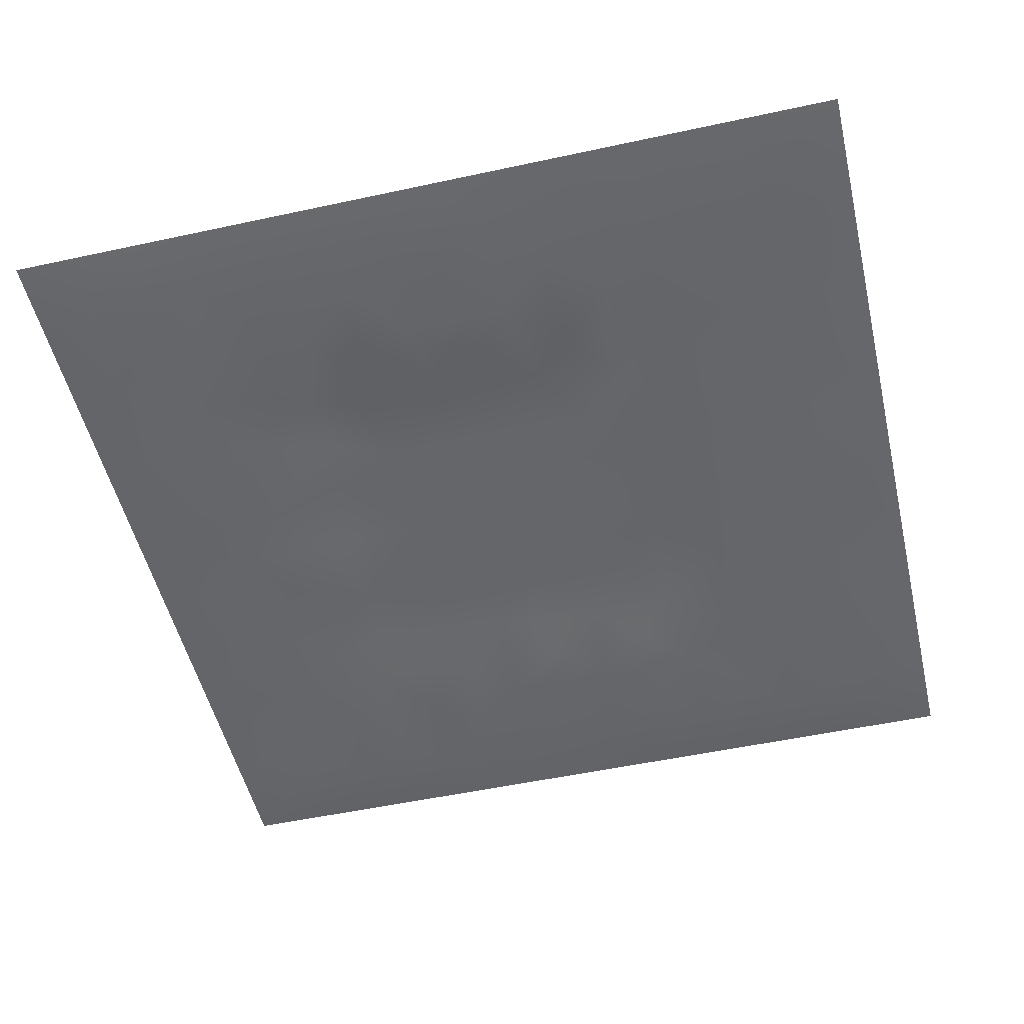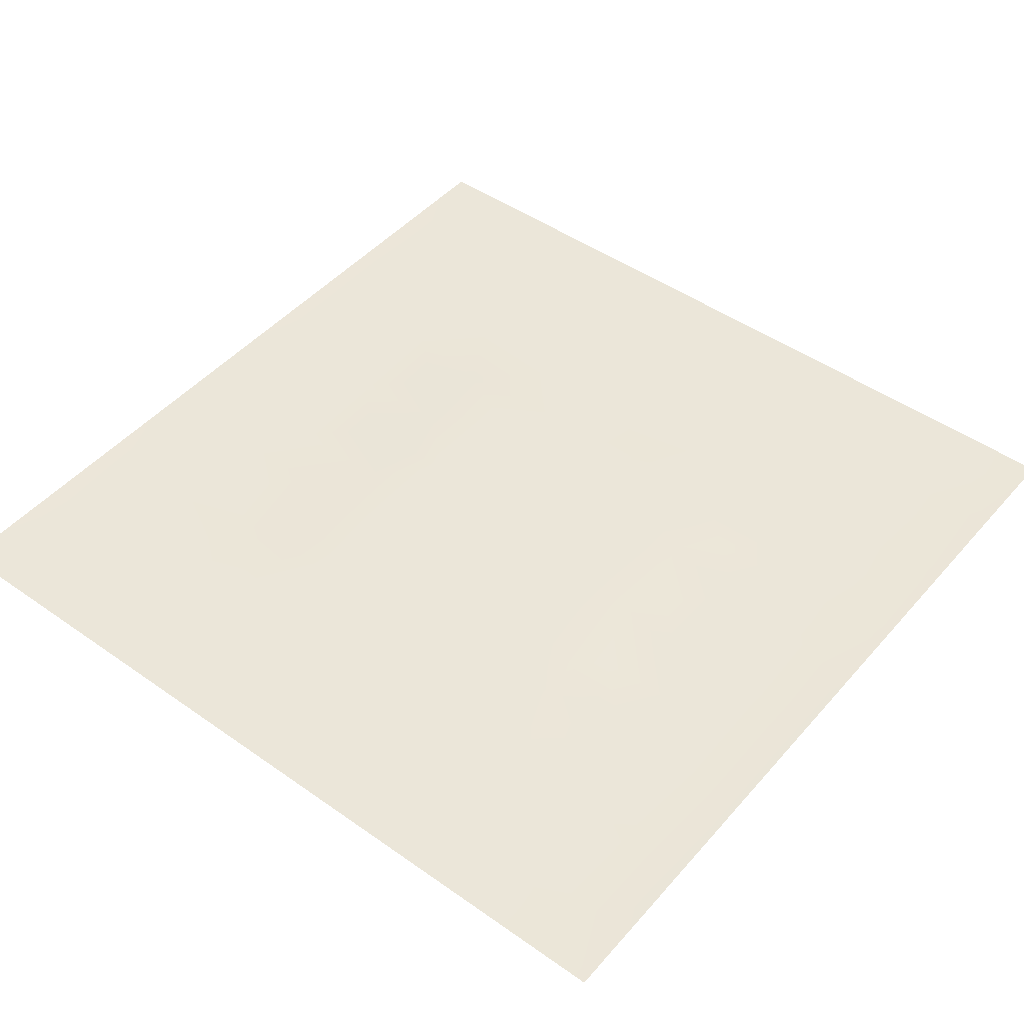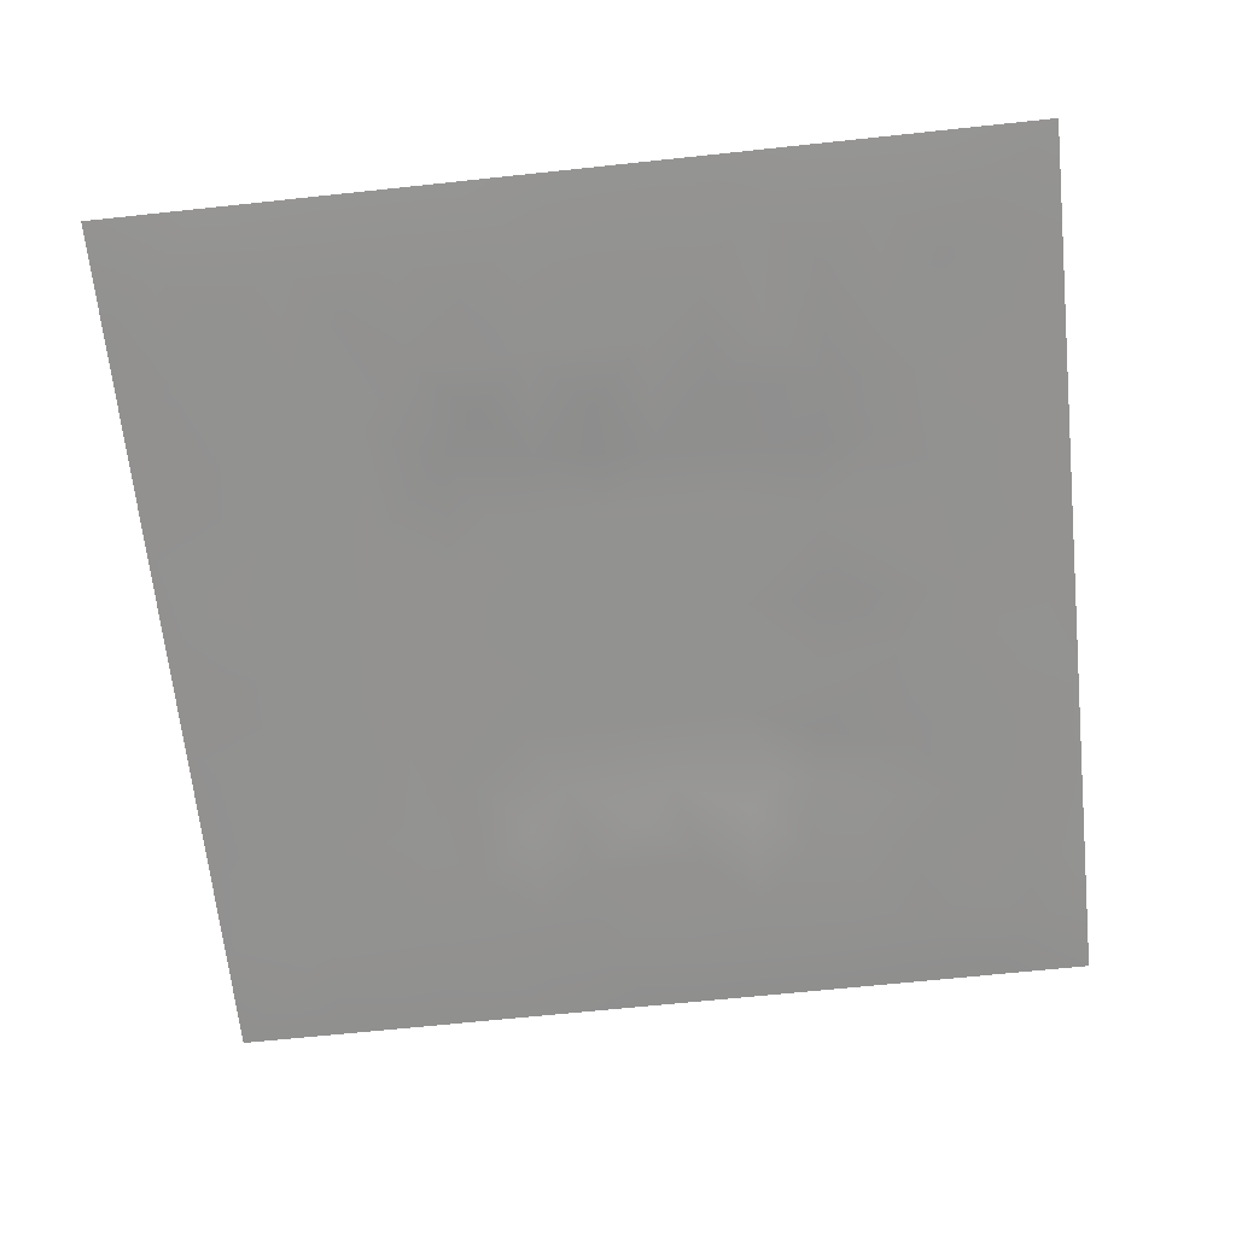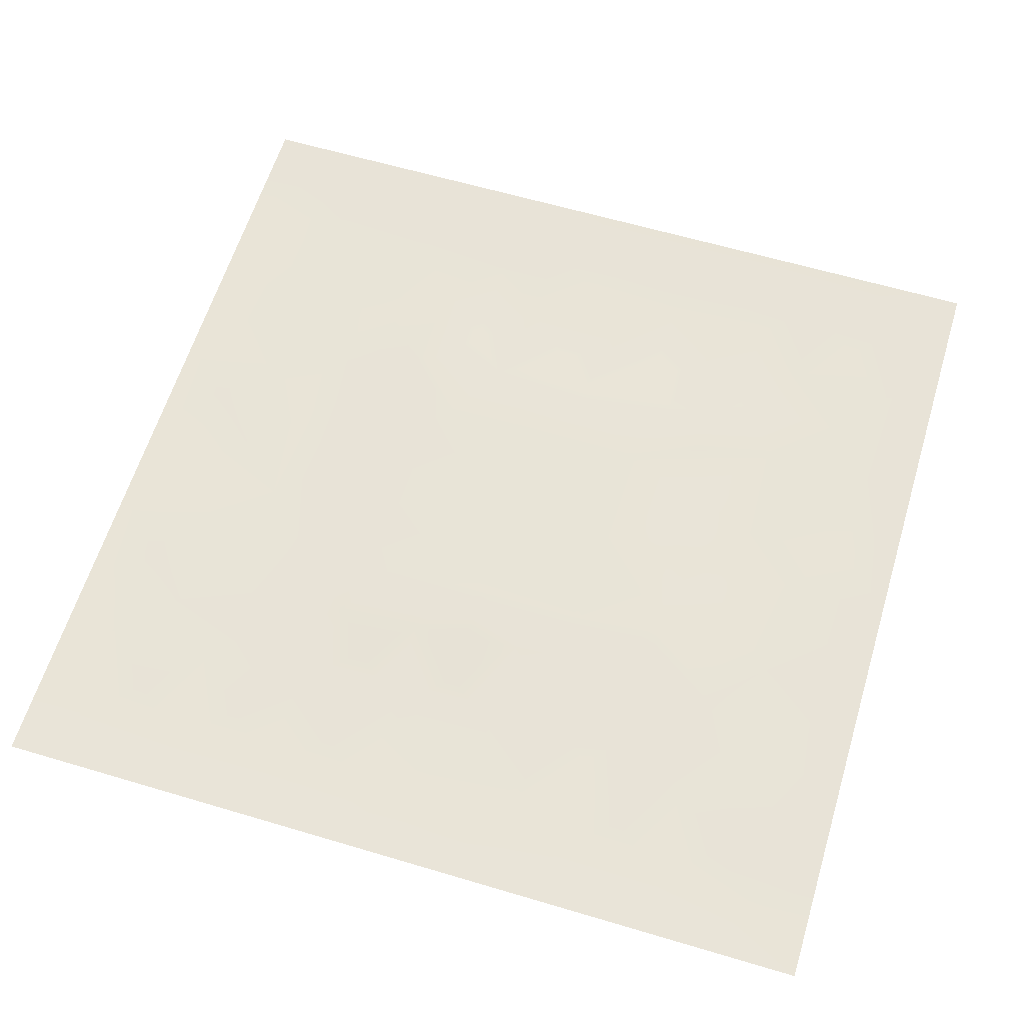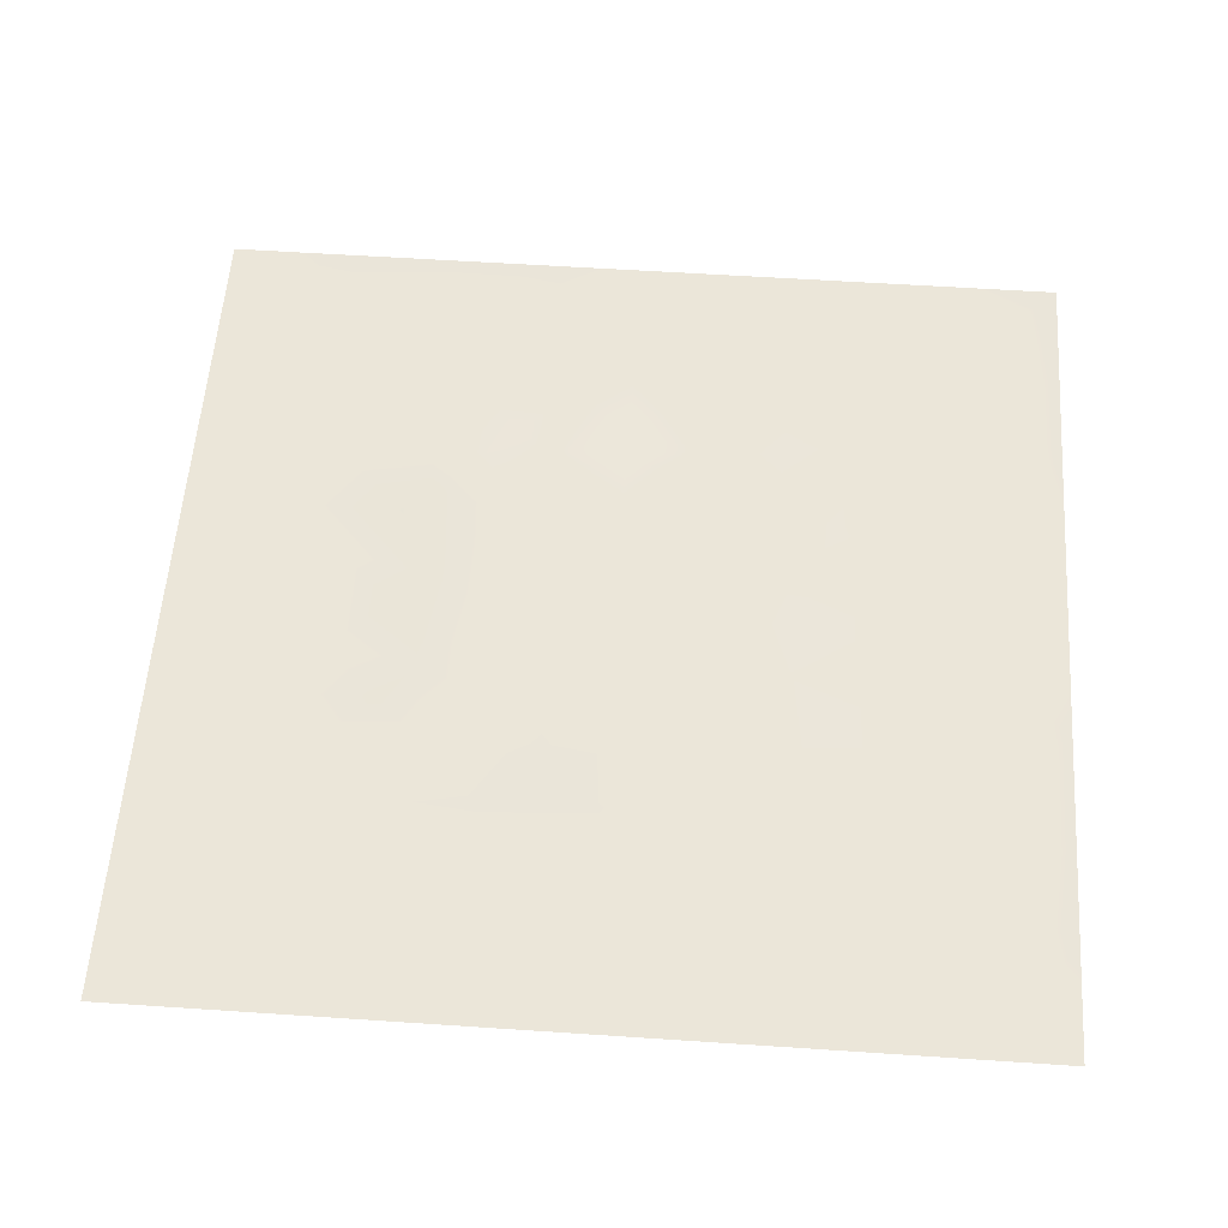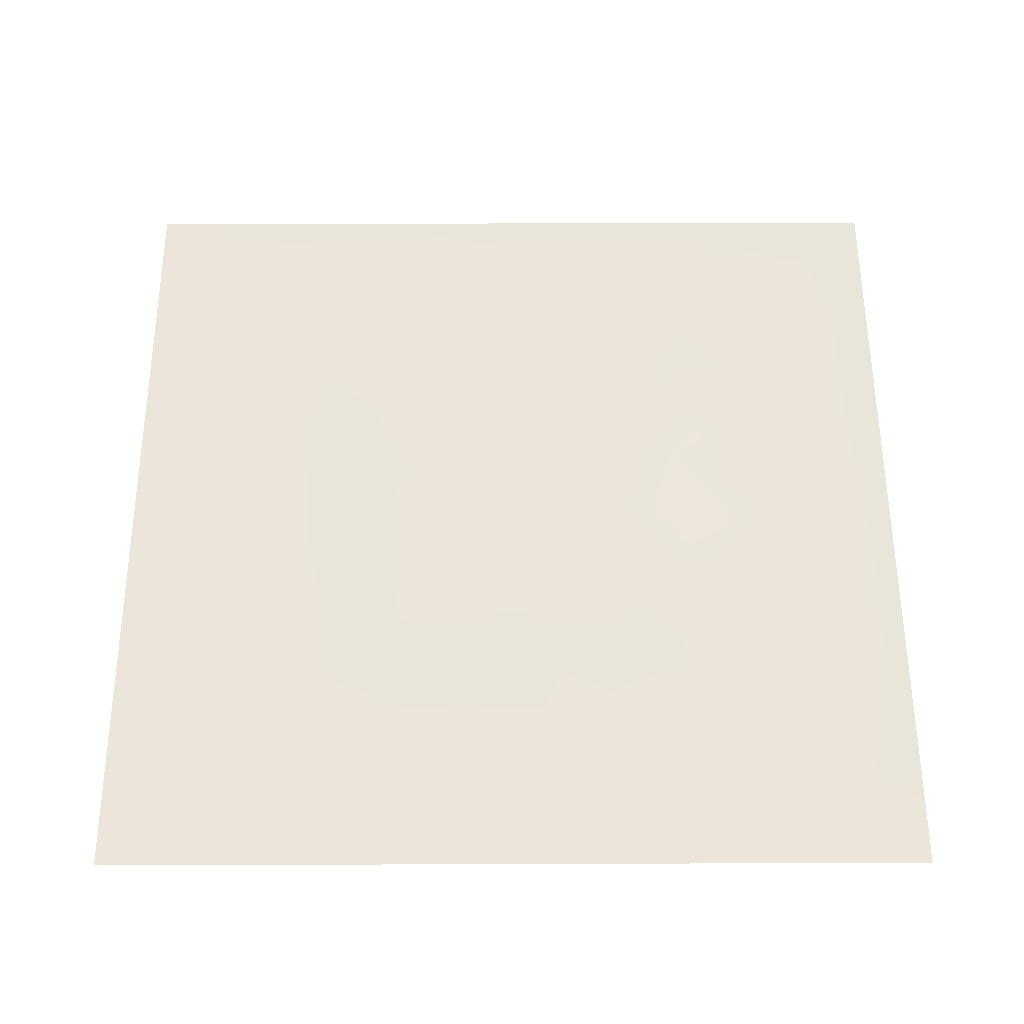
<metadata>
{"format":"obj","ext":"obj","renderer":"f3d","projection":"perspective","resolution":1024,"background":"white","views":[{"elev":-51.8,"azim":-166.8,"up":"+Z"},{"elev":47.0,"azim":128.6,"up":"+Z"},{"elev":-66.3,"azim":6.1,"up":"+Z"},{"elev":61.3,"azim":16.9,"up":"+Z"},{"elev":56.7,"azim":-86.0,"up":"+Z"},{"elev":57.1,"azim":-0.2,"up":"+Z"}]}
</metadata>
<code>
v -0 0 -0
v 1 0 -0
v -0 1 0
v 1 1 0
v 0.5 0.5 0.001534
v -0 0.5 0
v 0.5 1 0
v 1 0.5 0
v 0.5 -0 0
v 0.25 0.75 -0.001285
v 0.75 0.75 -0.001081
v 0.25 0.25 -0.001282
v 0.75 0.25 -0.001229
v 0.75 0 0
v 0.25 0 0
v 1 0.75 0
v 1 0.25 0
v 0.25 1 0
v 0.75 1 0
v 0 0.25 0
v 0 0.75 -0
v 0.5 0.25 -0.002126
v 0.25 0.5 -0.001654
v 0.5 0.7499 -0.001946
v 0.7499 0.5 -0.001767
v 0.875 0.375 -0.00081
v 0.625 0.125 -0.000822
v 0.625 0.375 0.001534
v 0.875 0.125 -0.000985
v 0.375 0.125 -0.00089
v 0.125 0.125 -0.00096
v 0.375 0.375 0.001534
v 0.875 0.625 -0.00083
v 0.625 0.625 0.001534
v 0.875 0.875 -0.000941
v 0.375 0.875 -0.000767
v 0.375 0.625 0.001534
v 0.125 0.875 -0.000992
v 0.125 0.625 -0.000936
v 0.625 0.875 -0.00074
v 0.125 0.375 -0.000901
v 0.25 0.125 -0.000903
v 0.875 0.75 -0.00083
v 0.875 0.25 -0.000807
v 0.25 0.875 -0.000852
v 0.75 0.875 -0.00083
v 0.125 0.25 -0.000916
v 0.125 0.75 -0.000851
v 0.375 0.25 -0.001996
v 0.25 0.625 -0.001757
v 0.7499 0.625 -0.001629
v 0.875 0.5 -0.00077
v 0.625 0.7499 -0.001618
v 0.375 0.75 -0.001651
v 0 0.375 0
v 0.5 0.875 -0.000915
v 0.5 0.625 0.001535
v 0.25 0.375 -0.001619
v 0.125 0.5 -0.001015
v 0.375 0.5 0.001535
v 0.625 0.25 -0.001732
v 0.5 0.125 -0.000932
v 0.5 0.375 0.001535
v 0 0.625 0
v 0 0.875 0
v 0 0.125 0
v 0.625 1 0
v 0.875 1 0
v 0.125 1 0
v 0.375 1 0
v 1 0.375 0
v 1 0.125 0
v 1 0.875 0
v 1 0.625 0
v 0.375 0 0
v 0.125 0 0
v 0.875 0 0
v 0.625 0 0
v 0.75 0.125 -0.000898
v 0.625 0.5 0.001535
v 0.3158 0.567 0.001679
v 0.06249 0.3125 -0.001374
v 0.1875 0.4375 -0.000719
v 0.1875 0.3125 -0.000676
v 0.06249 0.4375 -0.001389
v 0.6875 0.9375 -0.001402
v 0.6875 0.8125 -0.00146
v 0.5625 0.9375 -0.001383
v 0.0625 0.6875 -0.001396
v 0.1875 0.6875 -0.001183
v 0.06249 0.5625 -0.001342
v 0.1875 0.9375 -0.001382
v 0.1875 0.8125 -0.000857
v 0.0625 0.9375 -0.001592
v 0.4375 0.5625 0.001535
v 0.5388 0.7116 0.001679
v 0.4375 0.8125 -0.001
v 0.3125 0.8125 -0.001301
v 0.4375 0.9375 -0.001375
v 0.9375 0.8125 -0.001359
v 0.8125 0.8125 -0.000917
v 0.9375 0.9375 -0.001574
v 0.3262 0.6973 0.001679
v 0.5625 0.5625 0.001535
v 0.4197 0.7036 0.001679
v 0.8125 0.5625 -0.000964
v 0.8125 0.6875 -0.001385
v 0.9375 0.5625 -0.001394
v 0.658 0.7197 0.001679
v 0.5617 0.3124 0.001679
v 0.4375 0.4375 0.001535
v 0.1875 0.06249 -0.001363
v 0.06249 0.06249 -0.001571
v 0.1875 0.1875 -0.000842
v 0.3125 0.06249 -0.001342
v 0.3125 0.1875 -0.001062
v 0.4375 0.0625 -0.001373
v 0.8125 0.06249 -0.001343
v 0.9375 0.06249 -0.001581
v 0.3253 0.4263 0.001679
v 0.5625 0.4375 0.001535
v 0.3203 0.5 0.001679
v 0.5625 0.1875 -0.00102
v 0.6875 0.1875 -0.000715
v 0.5625 0.0625 -0.001404
v 0.9375 0.3125 -0.001438
v 0.8125 0.3125 -0.00165
v 0.9375 0.4375 -0.001448
v 0.3125 0.9375 -0.001438
v 0.4306 0.3036 0.001679
v 0.8125 0.1875 -0.000878
v 0.7278 0.3997 0.001679
v 0.6875 0.06249 -0.001421
v 0.6875 0.4375 0.001534
v 0.9375 0.1875 -0.001395
v 0.4375 0.1875 -0.000911
v 0.06249 0.1875 -0.001357
v 0.721 0.5 0.001679
v 0.9375 0.6875 -0.001385
v 0.6823 0.3206 0.001679
v 0.06249 0.8125 -0.001382
v 0.8125 0.9375 -0.001357
v 0.1875 0.5625 -0.000642
v 0.5625 0.8125 -0.001033
v 0.8125 0.4375 -0.001206
v 0.334 0.297 0.001692
v 0.307 0.696 0.001692
v 0.733 0.324 0.001692
v 0.706 0.723 0.001692
v 0.7101 0.6618 0.001679
v 0.3077 0.6862 0.001679
v 0.7149 0.5913 0.001679
v 0.4962 0.308 0.001679
f 1 113 66
f 31 137 113
f 47 114 12
f 112 31 113
f 90 50 10
f 112 114 31
f 124 13 61
f 84 41 47
f 137 66 113
f 75 115 15
f 116 115 30
f 12 114 116
f 114 137 31
f 76 113 1
f 76 112 113
f 15 112 76
f 115 112 15
f 30 115 117
f 42 114 112
f 75 117 115
f 136 30 117
f 42 116 114
f 51 150 152
f 116 30 136
f 122 23 120
f 49 146 116
f 42 112 115
f 42 115 116
f 146 12 116
f 60 120 111
f 13 44 127
f 84 47 12
f 131 79 118
f 104 80 34
f 130 49 136
f 83 58 23
f 49 116 136
f 24 97 105
f 127 145 132
f 62 123 136
f 77 2 119
f 77 119 118
f 58 146 120
f 47 137 114
f 63 28 121
f 119 29 118
f 148 140 13
f 125 27 62
f 135 72 17
f 105 97 54
f 58 120 23
f 60 122 120
f 151 10 50
f 135 17 44
f 28 132 134
f 146 58 12
f 120 32 111
f 22 130 136
f 130 63 32
f 132 25 138
f 82 47 41
f 45 98 36
f 82 137 47
f 84 12 58
f 120 146 32
f 85 41 83
f 20 137 82
f 55 82 41
f 20 66 137
f 55 20 82
f 85 55 41
f 143 90 39
f 141 38 65
f 141 48 38
f 24 144 97
f 129 36 70
f 36 97 99
f 36 99 70
f 92 18 69
f 45 10 98
f 151 147 10
f 98 54 36
f 38 92 69
f 143 59 83
f 104 34 57
f 54 97 36
f 129 45 36
f 147 98 10
f 90 10 48
f 78 125 9
f 92 45 18
f 93 48 10
f 129 70 18
f 129 18 45
f 93 38 48
f 38 45 92
f 65 38 94
f 65 94 3
f 94 38 69
f 94 69 3
f 39 90 48
f 21 141 65
f 21 48 141
f 6 91 64
f 93 10 45
f 93 45 38
f 89 39 48
f 50 90 143
f 89 48 21
f 59 85 83
f 64 89 21
f 64 39 89
f 6 85 91
f 59 91 85
f 91 39 64
f 6 55 85
f 23 143 83
f 59 39 91
f 103 147 151
f 143 39 59
f 145 52 25
f 29 44 131
f 32 146 130
f 58 83 84
f 119 2 72
f 81 151 50
f 37 103 151
f 138 152 80
f 133 124 27
f 78 27 125
f 131 44 13
f 148 13 127
f 79 133 118
f 118 133 14
f 103 98 147
f 29 131 118
f 109 96 34
f 133 27 78
f 119 72 29
f 62 27 123
f 103 54 98
f 131 13 79
f 25 152 138
f 106 152 25
f 5 95 111
f 37 151 81
f 57 37 95
f 37 57 105
f 135 29 72
f 121 5 111
f 140 132 28
f 123 22 136
f 11 149 107
f 41 84 83
f 130 146 49
f 60 111 95
f 28 134 80
f 104 95 5
f 148 127 132
f 24 105 96
f 57 95 104
f 24 96 144
f 132 140 148
f 134 132 138
f 79 124 133
f 110 28 63
f 103 105 54
f 9 117 75
f 26 128 52
f 123 110 22
f 111 32 63
f 53 87 40
f 142 101 35
f 80 104 5
f 135 44 29
f 37 105 103
f 150 109 34
f 87 109 149
f 27 124 61
f 152 150 34
f 123 61 110
f 60 81 122
f 53 96 109
f 122 81 23
f 95 37 81
f 60 95 81
f 87 149 11
f 150 149 109
f 14 133 78
f 140 110 61
f 107 106 33
f 107 149 150
f 51 152 106
f 143 23 50
f 81 50 23
f 121 80 5
f 63 121 111
f 121 28 80
f 77 118 14
f 145 25 132
f 152 34 80
f 52 106 25
f 51 107 150
f 44 17 126
f 108 106 52
f 139 33 108
f 107 33 43
f 33 106 108
f 8 108 52
f 139 43 33
f 11 107 43
f 96 105 57
f 140 28 110
f 51 106 107
f 101 11 43
f 46 101 142
f 86 46 142
f 56 99 97
f 40 46 86
f 74 139 108
f 100 43 139
f 100 101 43
f 35 101 100
f 88 40 86
f 16 100 139
f 102 35 100
f 68 142 102
f 88 99 56
f 142 35 102
f 144 96 53
f 46 11 101
f 19 86 142
f 88 56 40
f 144 40 56
f 53 109 87
f 87 11 46
f 87 46 40
f 144 53 40
f 57 34 96
f 144 56 97
f 61 13 140
f 125 62 9
f 145 127 26
f 67 88 86
f 7 99 88
f 7 70 99
f 67 7 88
f 19 67 86
f 68 19 142
f 73 102 100
f 4 68 102
f 73 4 102
f 16 73 100
f 74 16 139
f 8 74 108
f 62 117 9
f 79 13 124
f 62 136 117
f 134 138 80
f 26 71 128
f 145 26 52
f 123 27 61
f 128 71 8
f 128 8 52
f 126 71 26
f 126 17 71
f 127 44 26
f 44 126 26
f 130 153 63
f 153 110 63
f 110 153 22
f 153 130 22

</code>
